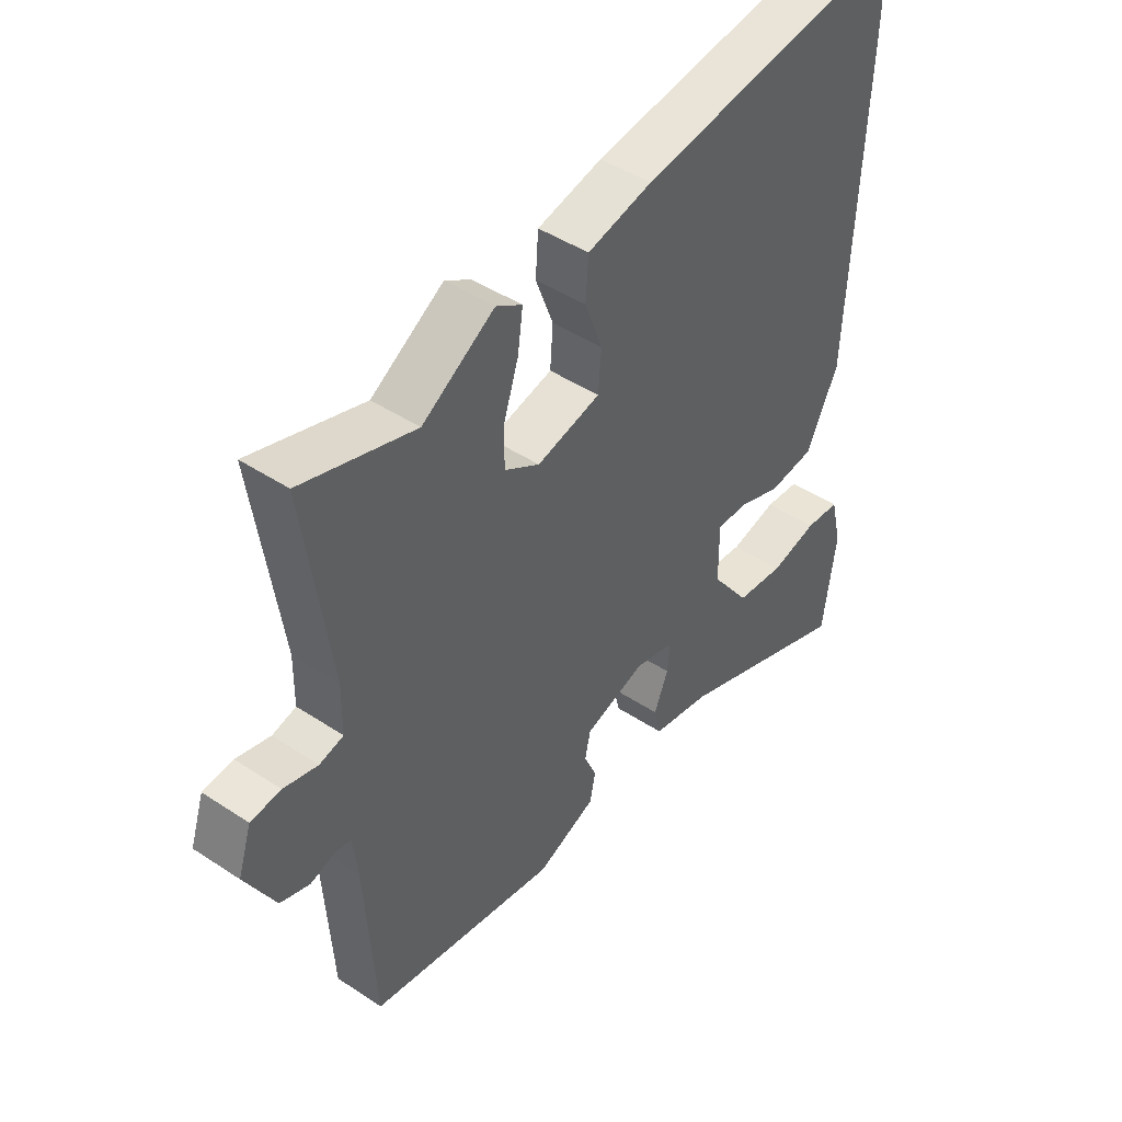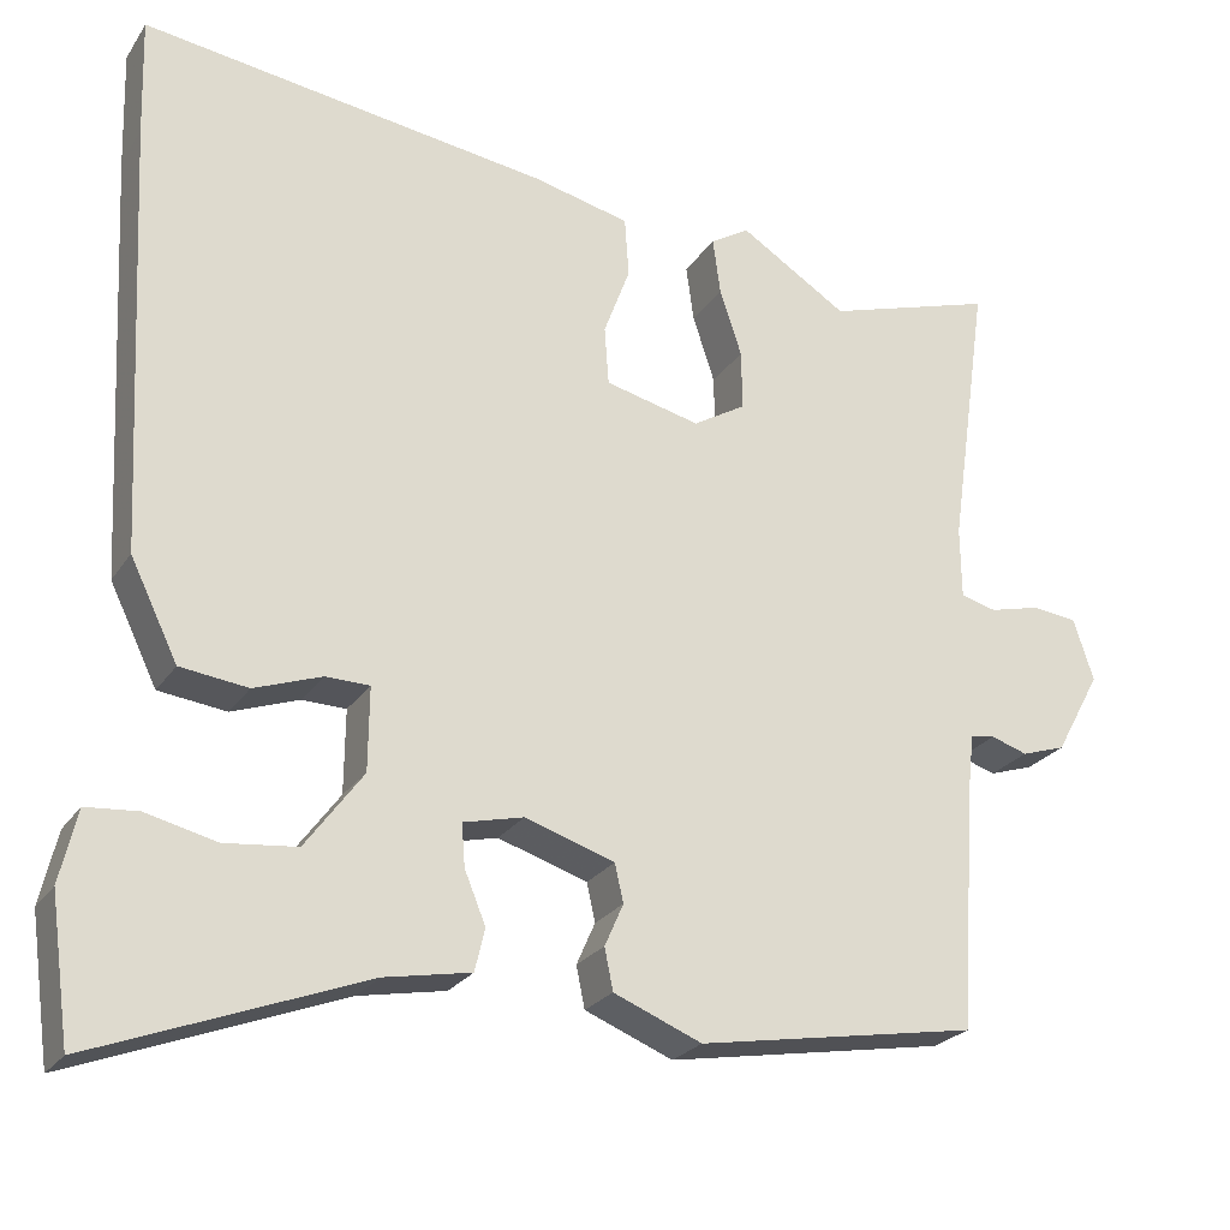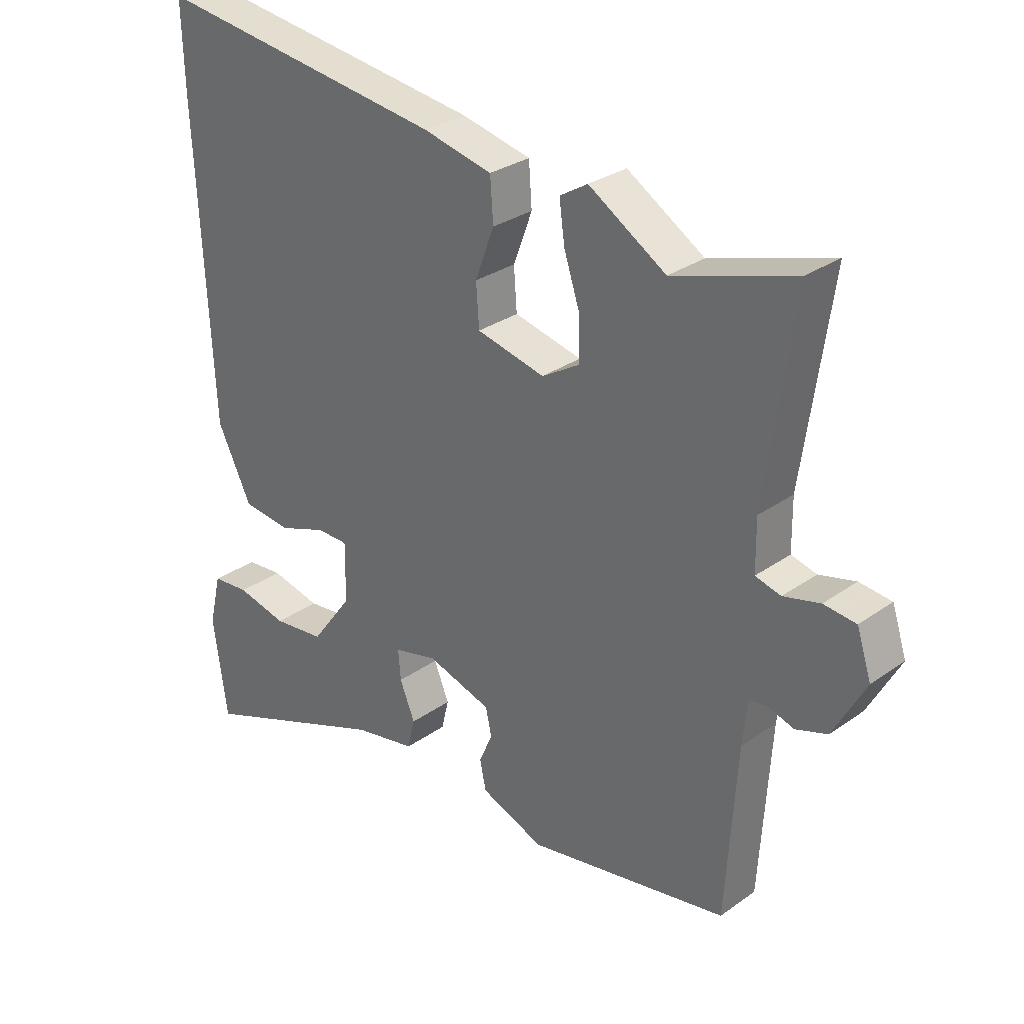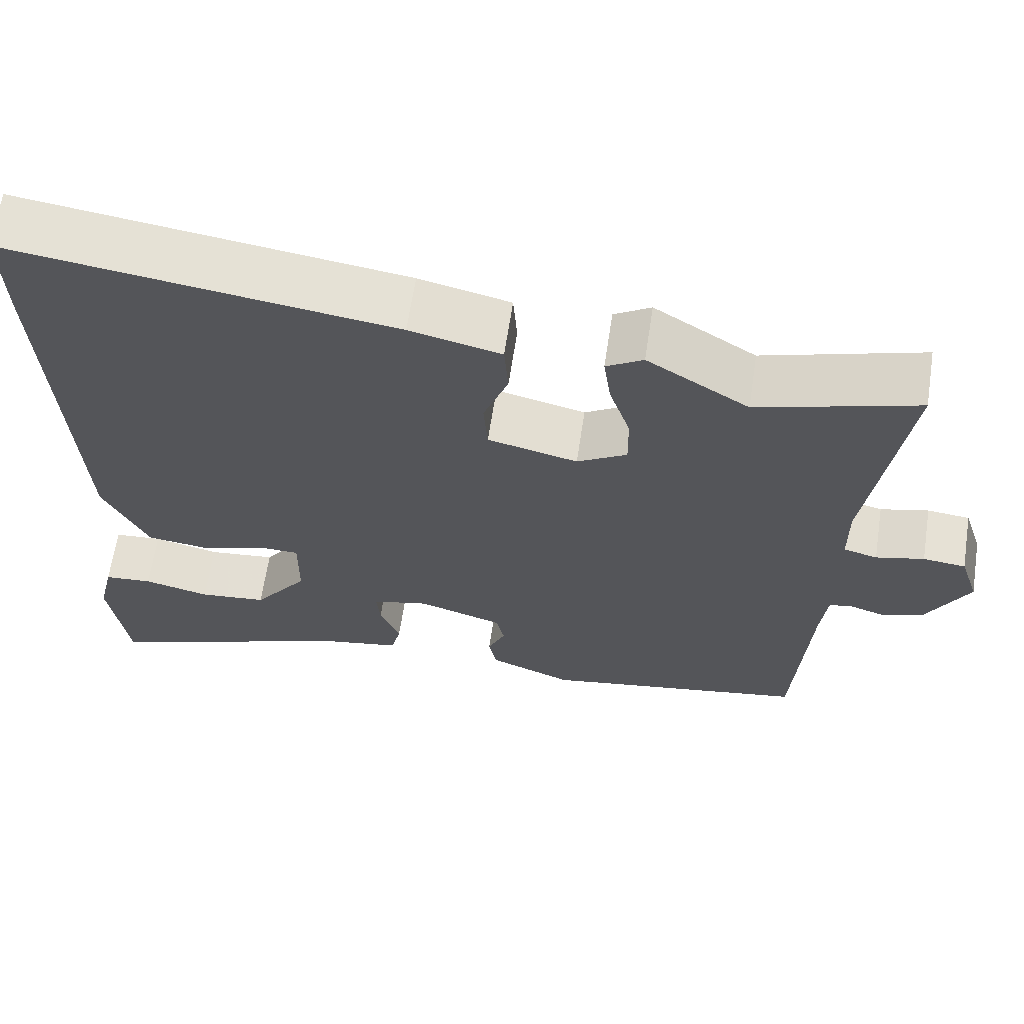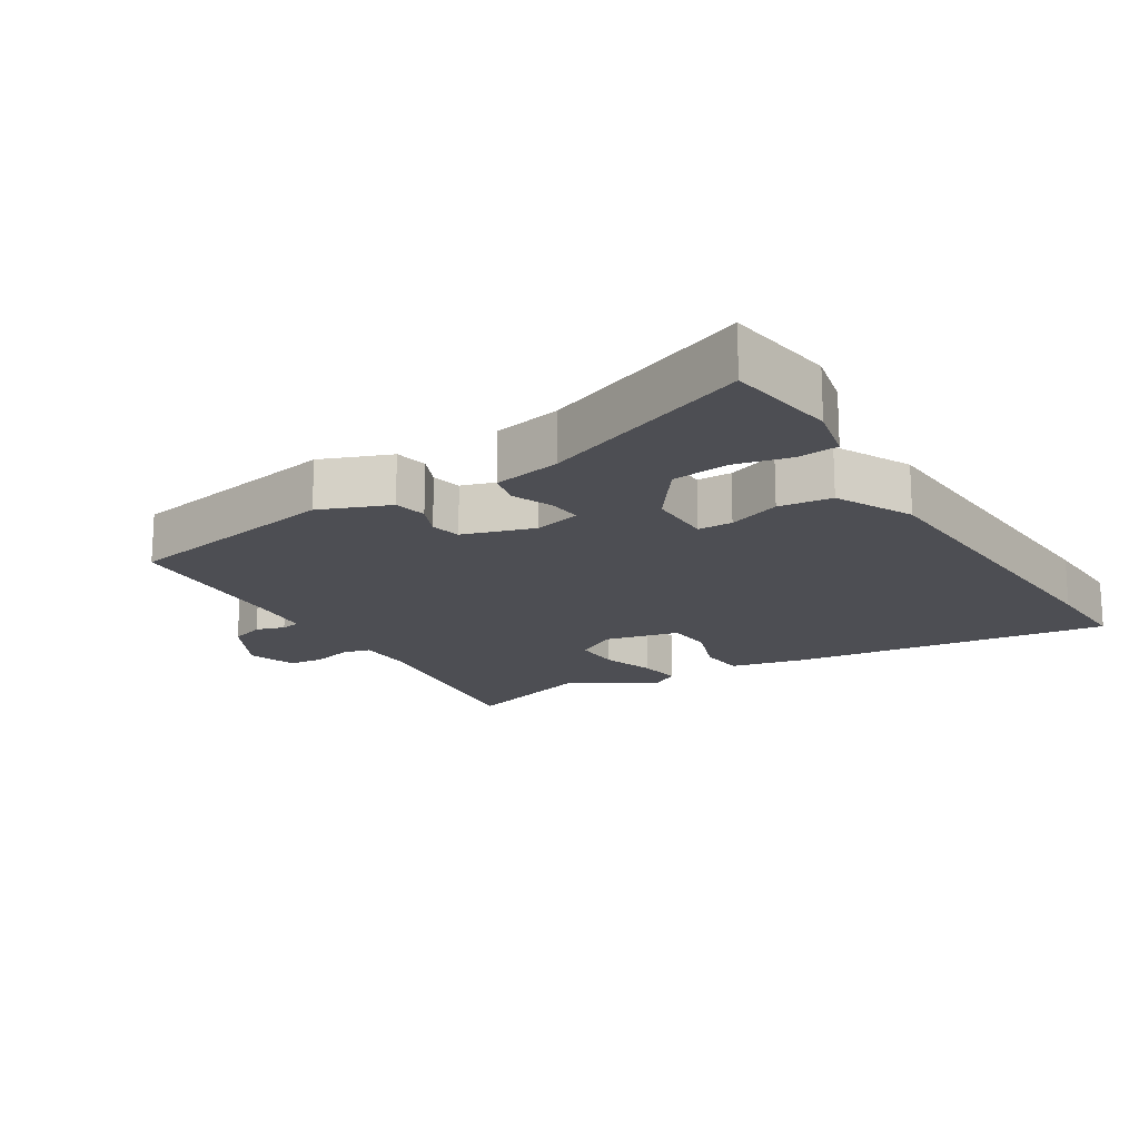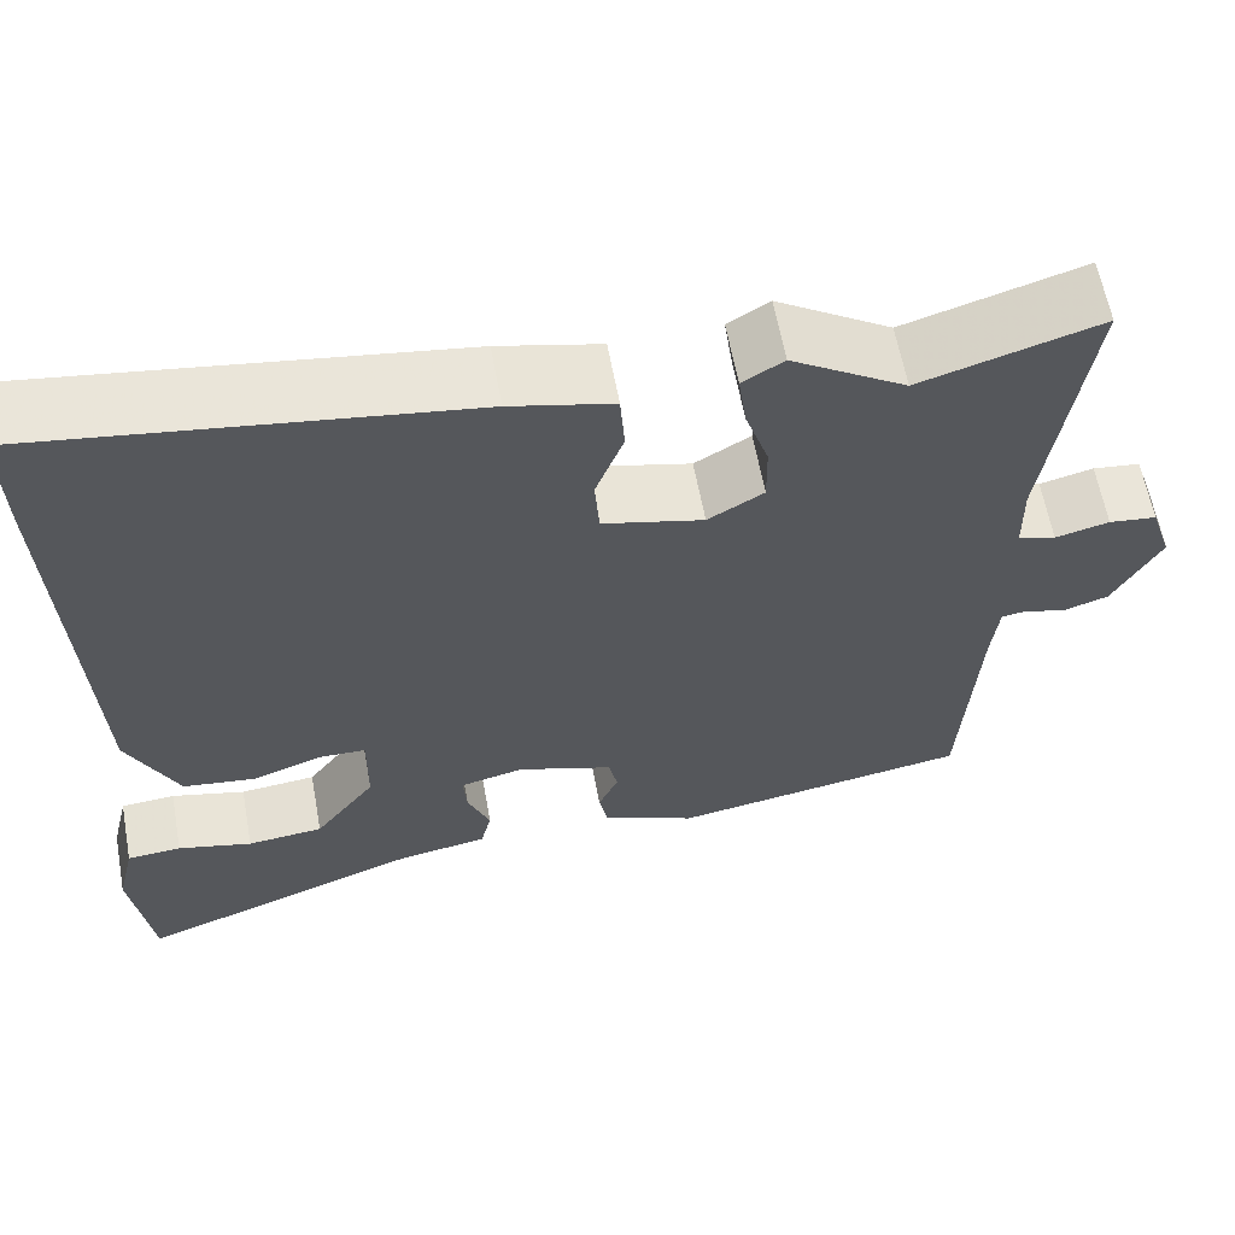
<metadata>
{"format":"obj","ext":"obj","renderer":"f3d","projection":"perspective","resolution":1024,"background":"white","views":[{"elev":45.0,"azim":127.5,"up":"+Z"},{"elev":-24.4,"azim":-25.7,"up":"+Z"},{"elev":29.5,"azim":43.8,"up":"+Z"},{"elev":64.5,"azim":8.6,"up":"+Z"},{"elev":-17.4,"azim":-147.7,"up":"+Y"},{"elev":61.4,"azim":-10.4,"up":"+Z"}]}
</metadata>
<code>
v 0.51 0.07 -0.419
v 0.179 0.07 -0.476
v 0.075 0.07 -0.434
v 0.065 0.07 -0.385
v 0.087 0.07 -0.335
v 0.077 0.07 -0.29
v -0.029 0.07 -0.256
v -0.1 0.07 -0.273
v -0.096 0.07 -0.323
v -0.071 0.07 -0.384
v -0.083 0.07 -0.434
v -0.185 0.07 -0.453
v -0.502 0.07 -0.573
v -0.525 0.07 -0.407
v -0.505 0.07 -0.322
v -0.444 0.07 -0.317
v -0.361 0.07 -0.337
v -0.276 0.07 -0.328
v -0.208 0.07 -0.236
v -0.207 0.07 -0.138
v -0.259 0.07 -0.137
v -0.338 0.07 -0.165
v -0.418 0.07 -0.155
v -0.474 0.07 -0.04
v -0.499 0.07 0.468
v -0.503 0.07 0.607
v -0.024 0.07 0.539
v 0.09 0.07 0.512
v 0.095 0.07 0.442
v 0.064 0.07 0.359
v 0.069 0.07 0.29
v 0.181 0.07 0.263
v 0.243 0.07 0.3
v 0.242 0.07 0.37
v 0.216 0.07 0.449
v 0.207 0.07 0.515
v 0.253 0.07 0.543
v 0.38 0.07 0.463
v 0.579 0.07 0.524
v 0.533 0.07 0.199
v 0.534 0.07 0.115
v 0.576 0.07 0.104
v 0.636 0.07 0.119
v 0.689 0.07 0.113
v 0.713 0.07 0.04
v 0.66 0.07 -0.057
v 0.608 0.07 -0.074
v 0.565 0.07 -0.06
v 0.536 0.07 -0.065
v 0.528 0.07 -0.138
v 0.51 0 -0.419
v 0.179 0 -0.476
v 0.075 0 -0.434
v 0.065 0 -0.385
v 0.087 0 -0.335
v 0.077 0 -0.29
v -0.029 0 -0.256
v -0.1 0 -0.273
v -0.096 0 -0.323
v -0.071 0 -0.384
v -0.083 0 -0.434
v -0.185 0 -0.453
v -0.502 0 -0.573
v -0.525 0 -0.407
v -0.505 0 -0.322
v -0.444 0 -0.317
v -0.361 0 -0.337
v -0.276 0 -0.328
v -0.208 0 -0.236
v -0.207 0 -0.138
v -0.259 0 -0.137
v -0.338 0 -0.165
v -0.418 0 -0.155
v -0.474 0 -0.04
v -0.499 0 0.468
v -0.503 0 0.607
v -0.024 0 0.539
v 0.09 0 0.512
v 0.095 0 0.442
v 0.064 0 0.359
v 0.069 0 0.29
v 0.181 0 0.263
v 0.243 0 0.3
v 0.242 0 0.37
v 0.216 0 0.449
v 0.207 0 0.515
v 0.253 0 0.543
v 0.38 0 0.463
v 0.579 0 0.524
v 0.533 0 0.199
v 0.534 0 0.115
v 0.576 0 0.104
v 0.636 0 0.119
v 0.689 0 0.113
v 0.713 0 0.04
v 0.66 0 -0.057
v 0.608 0 -0.074
v 0.565 0 -0.06
v 0.536 0 -0.065
v 0.528 0 -0.138
f 45 46 47 48
f 45 48 49
f 42 43 44 45
f 41 42 45 49
f 40 41 49 50
f 38 39 40
f 34 35 36 37
f 33 34 37 38
f 27 28 29 30
f 27 30 31
f 26 27 31
f 25 26 31
f 24 25 31
f 21 22 23 24
f 20 21 24 31
f 19 20 31 32
f 14 15 16 17
f 12 13 14 17
f 12 17 18
f 9 10 11 12
f 8 9 12 18
f 2 3 4 5
f 2 5 6
f 1 2 6
f 50 1 6 7
f 33 38 40 50
f 32 33 50 7
f 8 18 19 32
f 7 8 32
f 98 97 96 95
f 99 98 95
f 95 94 93 92
f 99 95 92 91
f 100 99 91 90
f 90 89 88
f 87 86 85 84
f 88 87 84 83
f 80 79 78 77
f 81 80 77
f 81 77 76
f 81 76 75
f 81 75 74
f 74 73 72 71
f 81 74 71 70
f 82 81 70 69
f 67 66 65 64
f 67 64 63 62
f 68 67 62
f 62 61 60 59
f 68 62 59 58
f 55 54 53 52
f 56 55 52
f 56 52 51
f 57 56 51 100
f 100 90 88 83
f 57 100 83 82
f 82 69 68 58
f 82 58 57
f 1 51 52 2
f 2 52 53 3
f 3 53 54 4
f 4 54 55 5
f 5 55 56 6
f 6 56 57 7
f 7 57 58 8
f 8 58 59 9
f 9 59 60 10
f 10 60 61 11
f 11 61 62 12
f 12 62 63 13
f 13 63 64 14
f 14 64 65 15
f 15 65 66 16
f 16 66 67 17
f 17 67 68 18
f 18 68 69 19
f 19 69 70 20
f 20 70 71 21
f 21 71 72 22
f 22 72 73 23
f 23 73 74 24
f 24 74 75 25
f 25 75 76 26
f 26 76 77 27
f 27 77 78 28
f 28 78 79 29
f 29 79 80 30
f 30 80 81 31
f 31 81 82 32
f 32 82 83 33
f 33 83 84 34
f 34 84 85 35
f 35 85 86 36
f 36 86 87 37
f 37 87 88 38
f 38 88 89 39
f 39 89 90 40
f 40 90 91 41
f 41 91 92 42
f 42 92 93 43
f 43 93 94 44
f 44 94 95 45
f 45 95 96 46
f 46 96 97 47
f 47 97 98 48
f 48 98 99 49
f 49 99 100 50
f 50 100 51 1

</code>
